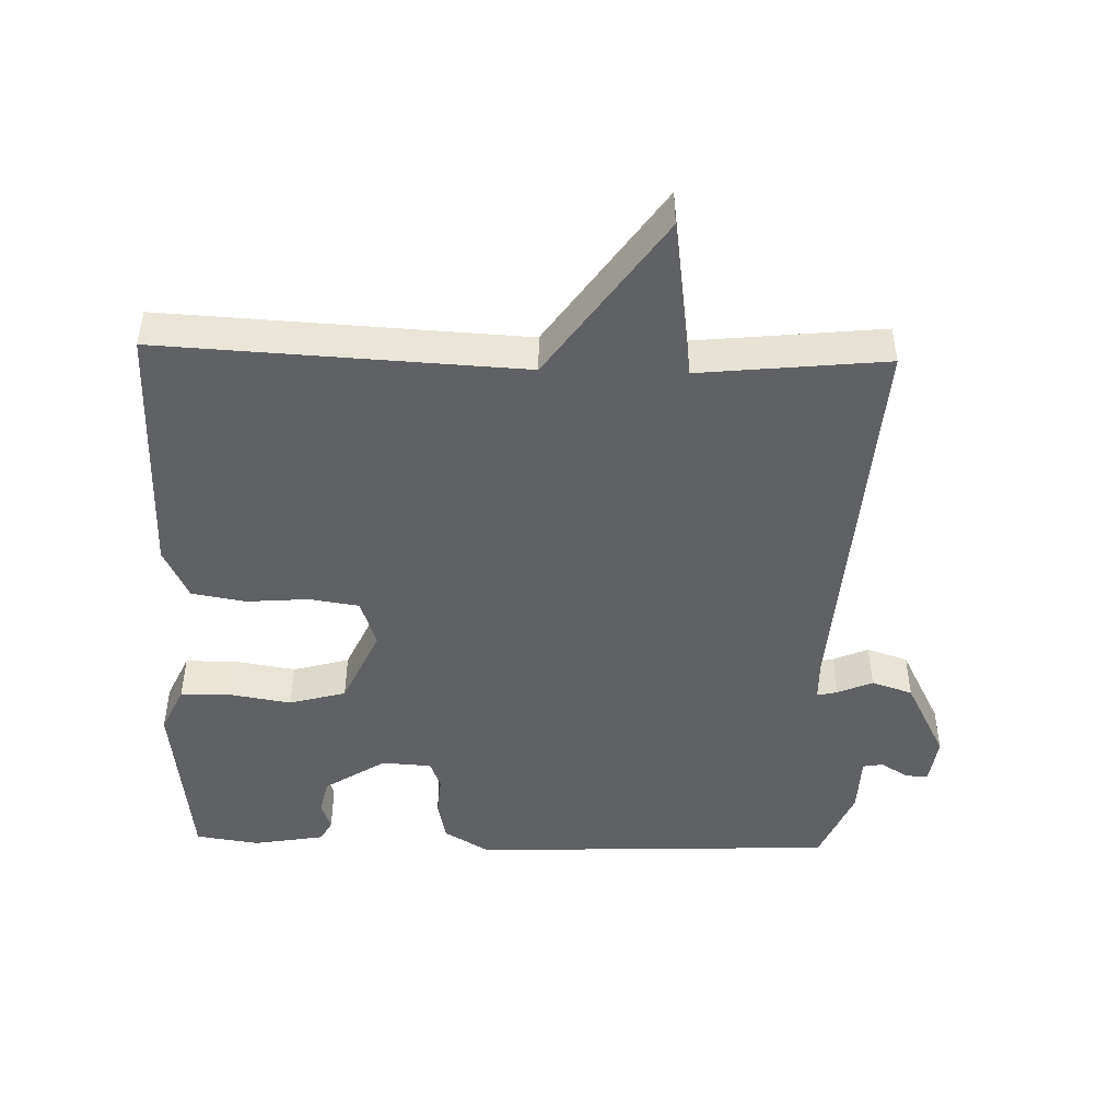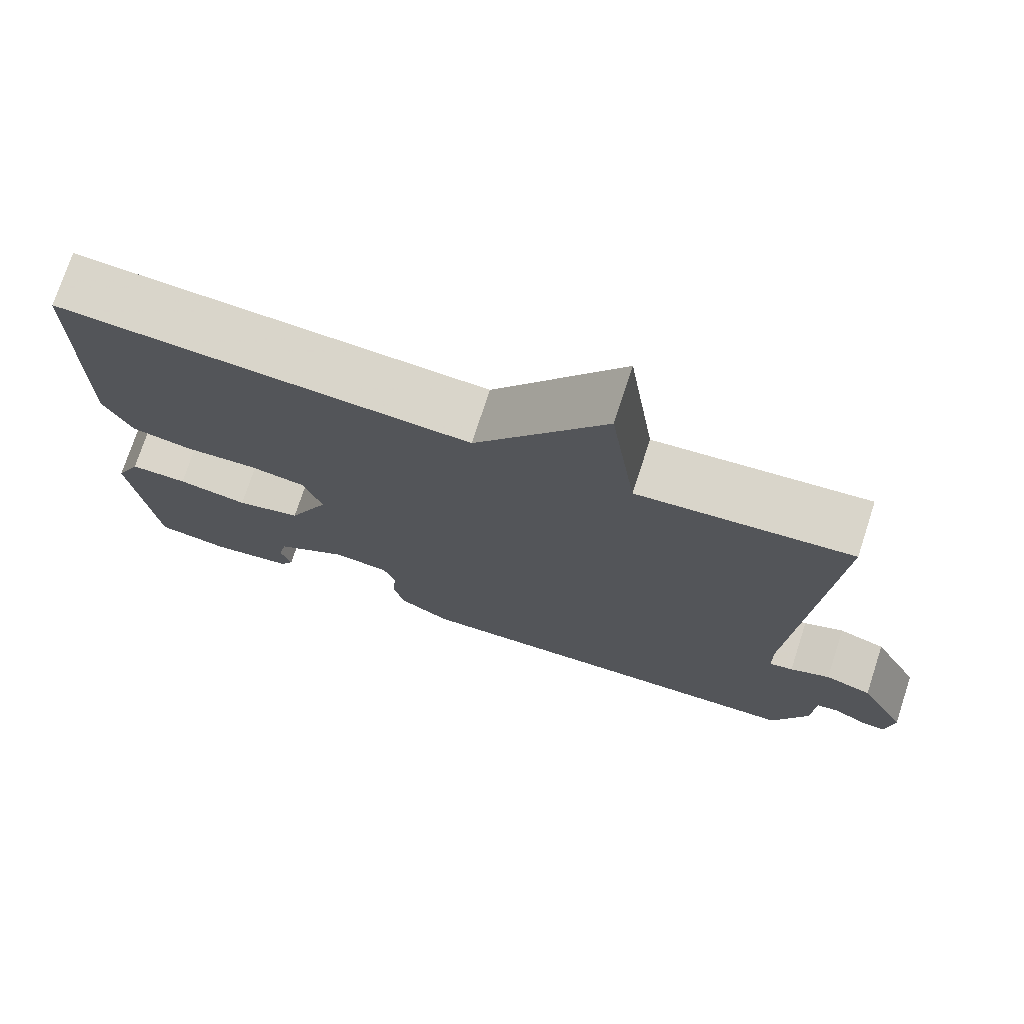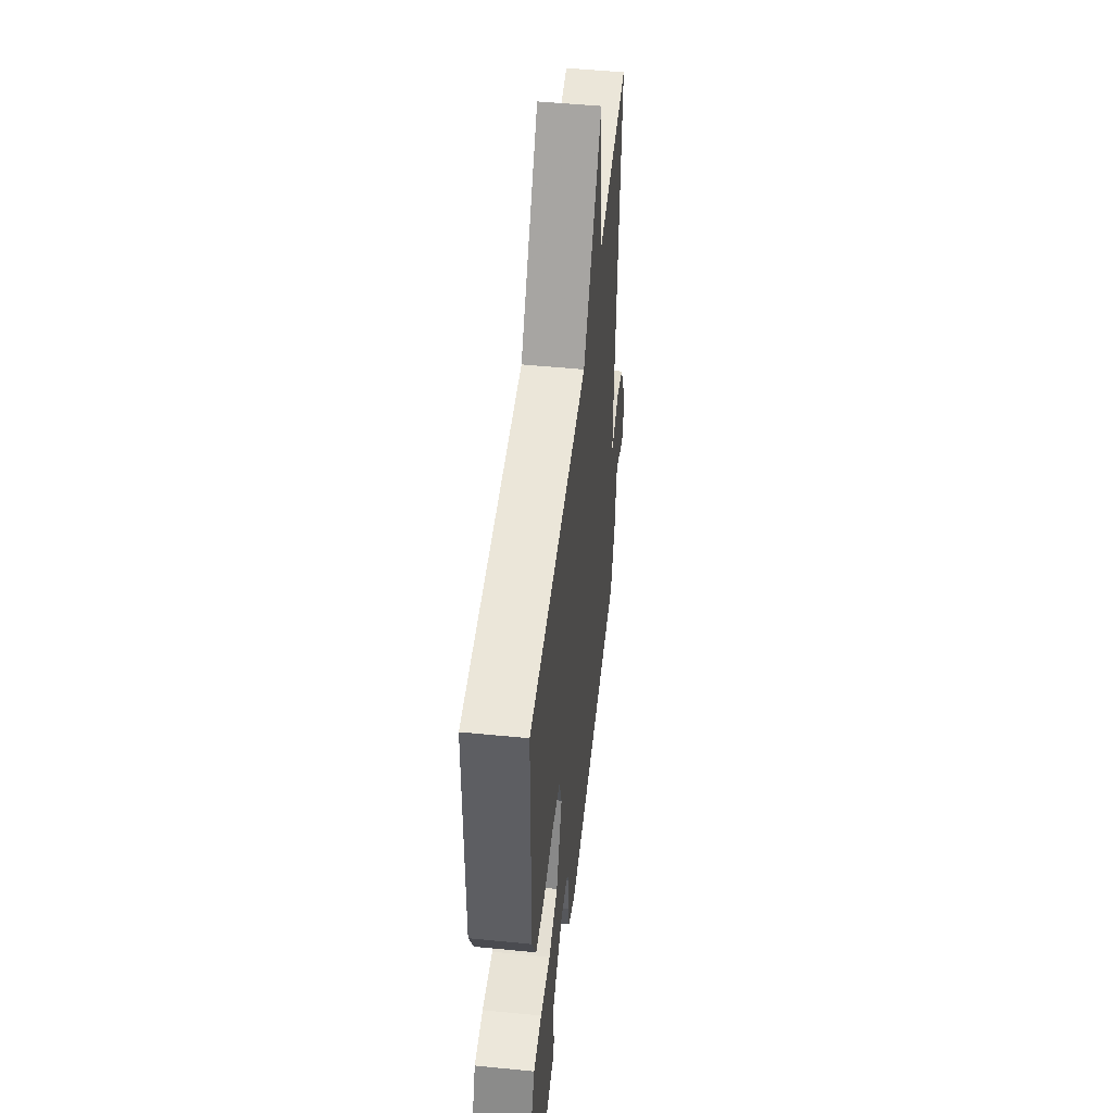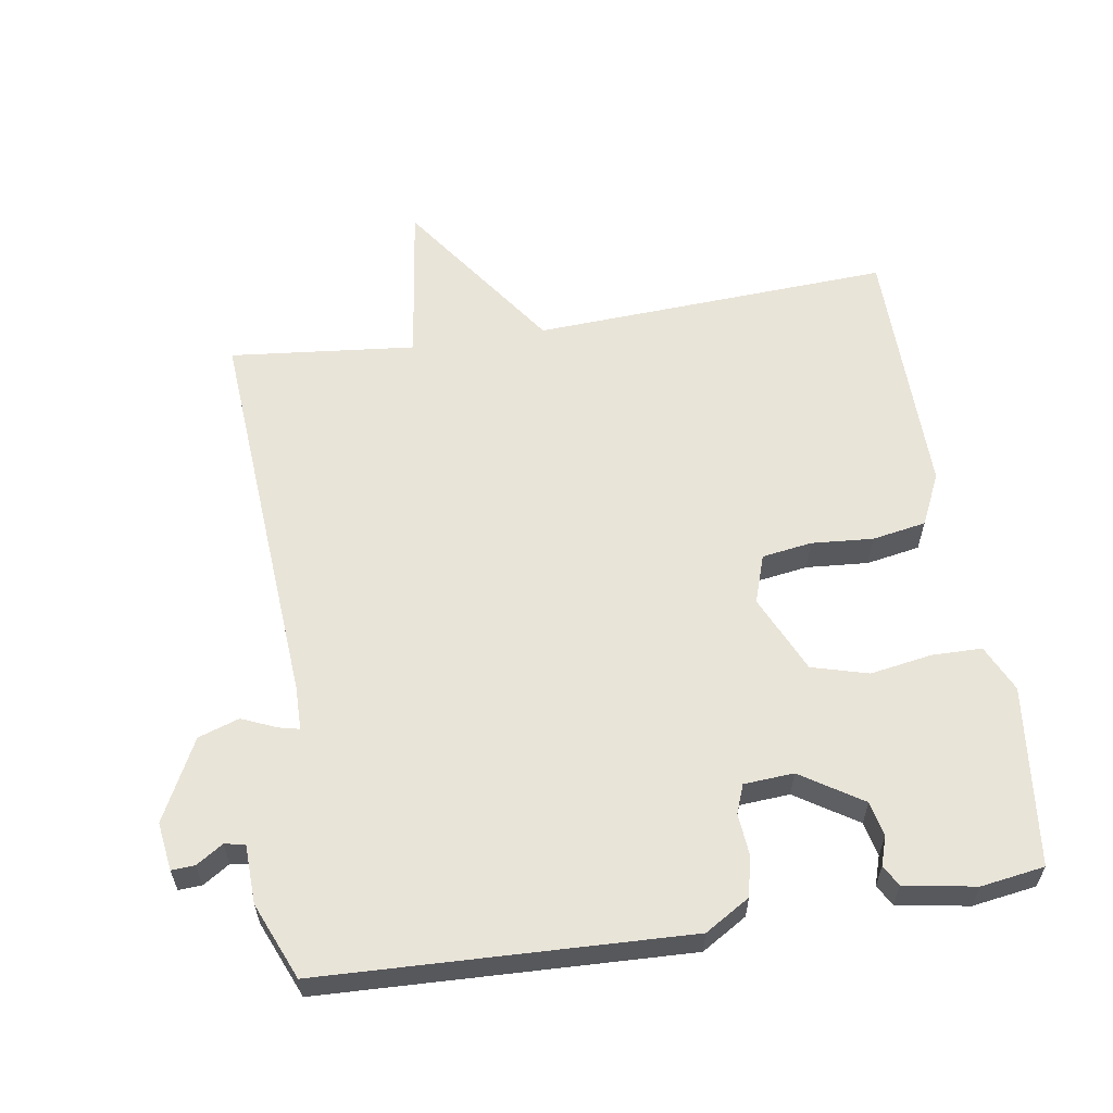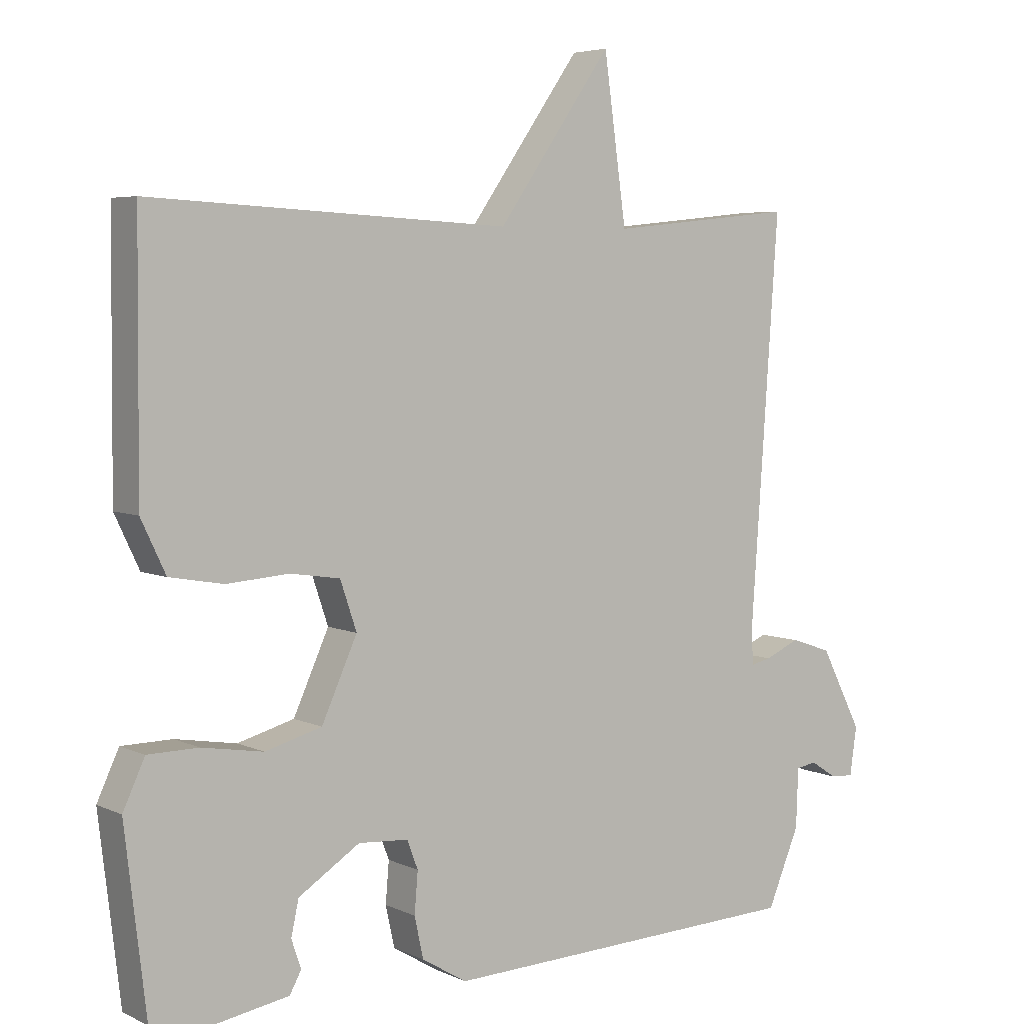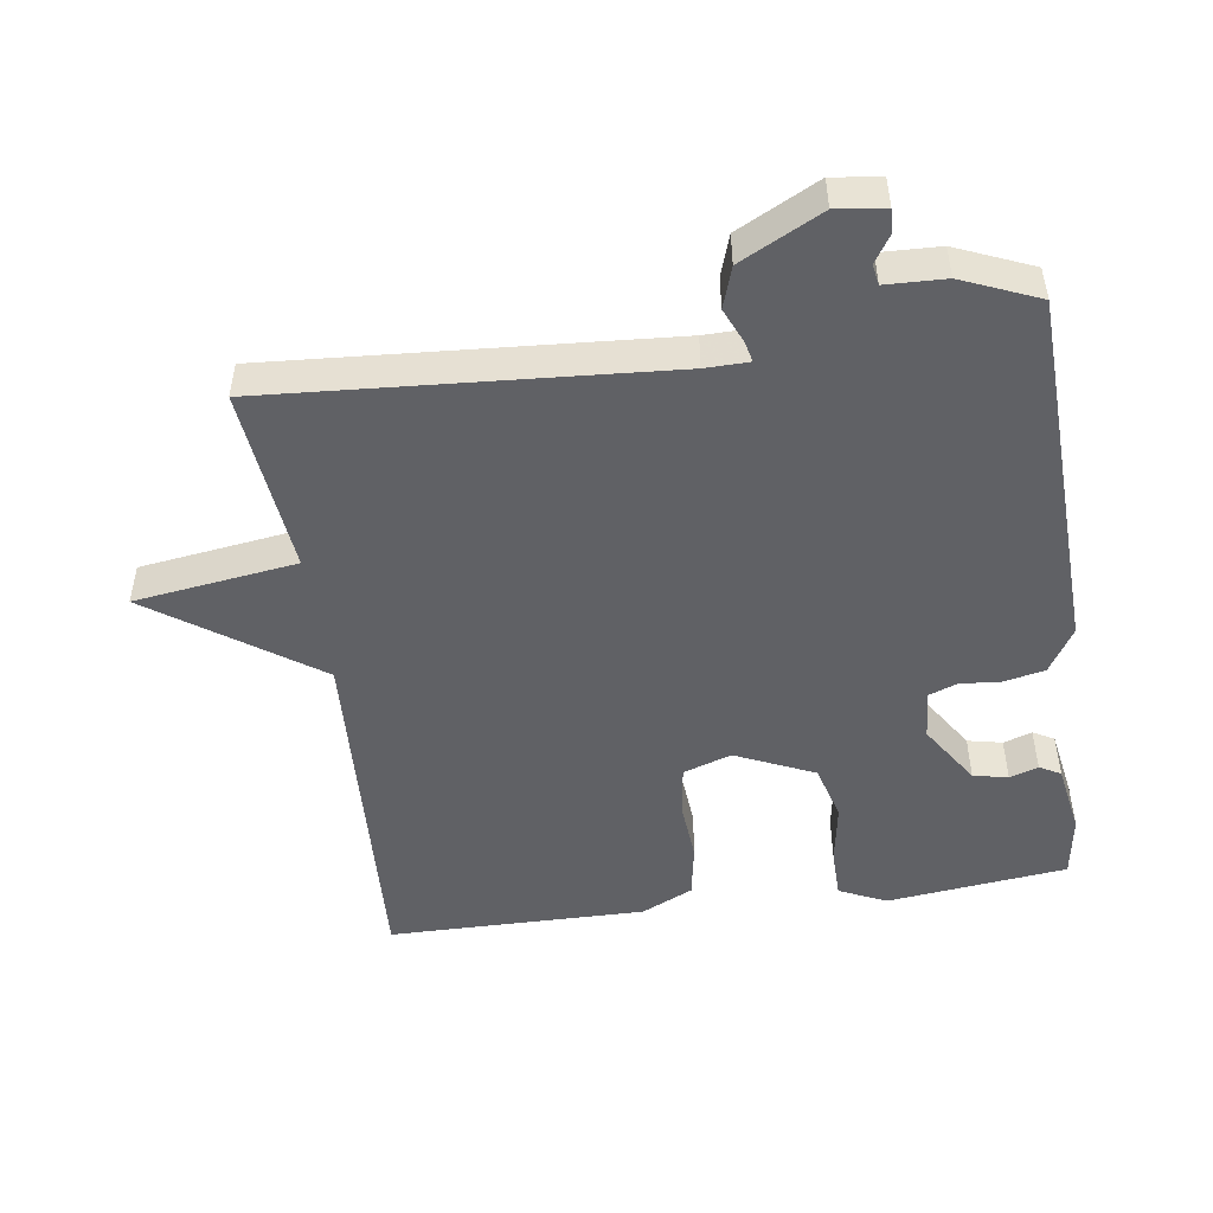
<metadata>
{"format":"obj","ext":"obj","renderer":"f3d","projection":"perspective","resolution":1024,"background":"white","views":[{"elev":-46.7,"azim":-1.6,"up":"+Y"},{"elev":74.3,"azim":18.1,"up":"+Z"},{"elev":50.4,"azim":-83.8,"up":"+Z"},{"elev":59.8,"azim":171.0,"up":"+Y"},{"elev":5.1,"azim":-35.3,"up":"+Z"},{"elev":-48.9,"azim":98.2,"up":"+Y"}]}
</metadata>
<code>
v -0.5 0.07 0.5
v 0.027 0.07 0.472
v 0.194 0.07 0.71
v 0.227 0.07 0.472
v 0.5 0.07 0.5
v 0.46 0.07 -0.078
v 0.461 0.07 -0.142
v 0.491 0.07 -0.135
v 0.542 0.07 -0.113
v 0.602 0.07 -0.133
v 0.663 0.07 -0.252
v 0.653 0.07 -0.323
v 0.619 0.07 -0.321
v 0.58 0.07 -0.296
v 0.55 0.07 -0.301
v 0.547 0.07 -0.388
v 0.5 0.07 -0.5
v -0.035 0.07 -0.521
v -0.101 0.07 -0.481
v -0.114 0.07 -0.421
v -0.109 0.07 -0.361
v -0.125 0.07 -0.319
v -0.198 0.07 -0.314
v -0.288 0.07 -0.372
v -0.299 0.07 -0.423
v -0.285 0.07 -0.465
v -0.302 0.07 -0.496
v -0.407 0.07 -0.514
v -0.5 0.07 -0.5
v -0.531 0.07 -0.236
v -0.499 0.07 -0.167
v -0.425 0.07 -0.166
v -0.335 0.07 -0.181
v -0.252 0.07 -0.158
v -0.2 0.07 -0.043
v -0.224 0.07 0.028
v -0.297 0.07 0.039
v -0.388 0.07 0.032
v -0.467 0.07 0.046
v -0.503 0.07 0.122
v -0.5 0 0.5
v 0.027 0 0.472
v 0.194 0 0.71
v 0.227 0 0.472
v 0.5 0 0.5
v 0.46 0 -0.078
v 0.461 0 -0.142
v 0.491 0 -0.135
v 0.542 0 -0.113
v 0.602 0 -0.133
v 0.663 0 -0.252
v 0.653 0 -0.323
v 0.619 0 -0.321
v 0.58 0 -0.296
v 0.55 0 -0.301
v 0.547 0 -0.388
v 0.5 0 -0.5
v -0.035 0 -0.521
v -0.101 0 -0.481
v -0.114 0 -0.421
v -0.109 0 -0.361
v -0.125 0 -0.319
v -0.198 0 -0.314
v -0.288 0 -0.372
v -0.299 0 -0.423
v -0.285 0 -0.465
v -0.302 0 -0.496
v -0.407 0 -0.514
v -0.5 0 -0.5
v -0.531 0 -0.236
v -0.499 0 -0.167
v -0.425 0 -0.166
v -0.335 0 -0.181
v -0.252 0 -0.158
v -0.2 0 -0.043
v -0.224 0 0.028
v -0.297 0 0.039
v -0.388 0 0.032
v -0.467 0 0.046
v -0.503 0 0.122
f 40 1 2
f 39 40 2
f 38 39 2
f 37 38 2
f 36 37 2
f 2 3 4
f 36 2 4
f 35 36 4
f 4 5 6
f 35 4 6
f 34 35 6
f 33 34 6 7
f 31 32 33
f 30 31 33
f 29 30 33
f 28 29 33
f 27 28 33
f 25 26 27
f 25 27 33
f 24 25 33
f 23 24 33
f 22 23 33 7
f 19 20 21
f 18 19 21
f 17 18 21
f 16 17 21
f 15 16 21
f 22 7 8
f 21 22 8
f 15 21 8
f 14 15 8
f 12 13 14
f 11 12 14
f 10 11 14
f 9 10 14
f 8 9 14
f 42 41 80
f 42 80 79
f 42 79 78
f 42 78 77
f 42 77 76
f 44 43 42
f 44 42 76
f 44 76 75
f 46 45 44
f 46 44 75
f 46 75 74
f 47 46 74 73
f 73 72 71
f 73 71 70
f 73 70 69
f 73 69 68
f 73 68 67
f 67 66 65
f 73 67 65
f 73 65 64
f 73 64 63
f 47 73 63 62
f 61 60 59
f 61 59 58
f 61 58 57
f 61 57 56
f 61 56 55
f 48 47 62
f 48 62 61
f 48 61 55
f 48 55 54
f 54 53 52
f 54 52 51
f 54 51 50
f 54 50 49
f 54 49 48
f 1 41 42 2
f 2 42 43 3
f 3 43 44 4
f 4 44 45 5
f 5 45 46 6
f 6 46 47 7
f 7 47 48 8
f 8 48 49 9
f 9 49 50 10
f 10 50 51 11
f 11 51 52 12
f 12 52 53 13
f 13 53 54 14
f 14 54 55 15
f 15 55 56 16
f 16 56 57 17
f 17 57 58 18
f 18 58 59 19
f 19 59 60 20
f 20 60 61 21
f 21 61 62 22
f 22 62 63 23
f 23 63 64 24
f 24 64 65 25
f 25 65 66 26
f 26 66 67 27
f 27 67 68 28
f 28 68 69 29
f 29 69 70 30
f 30 70 71 31
f 31 71 72 32
f 32 72 73 33
f 33 73 74 34
f 34 74 75 35
f 35 75 76 36
f 36 76 77 37
f 37 77 78 38
f 38 78 79 39
f 39 79 80 40
f 40 80 41 1

</code>
